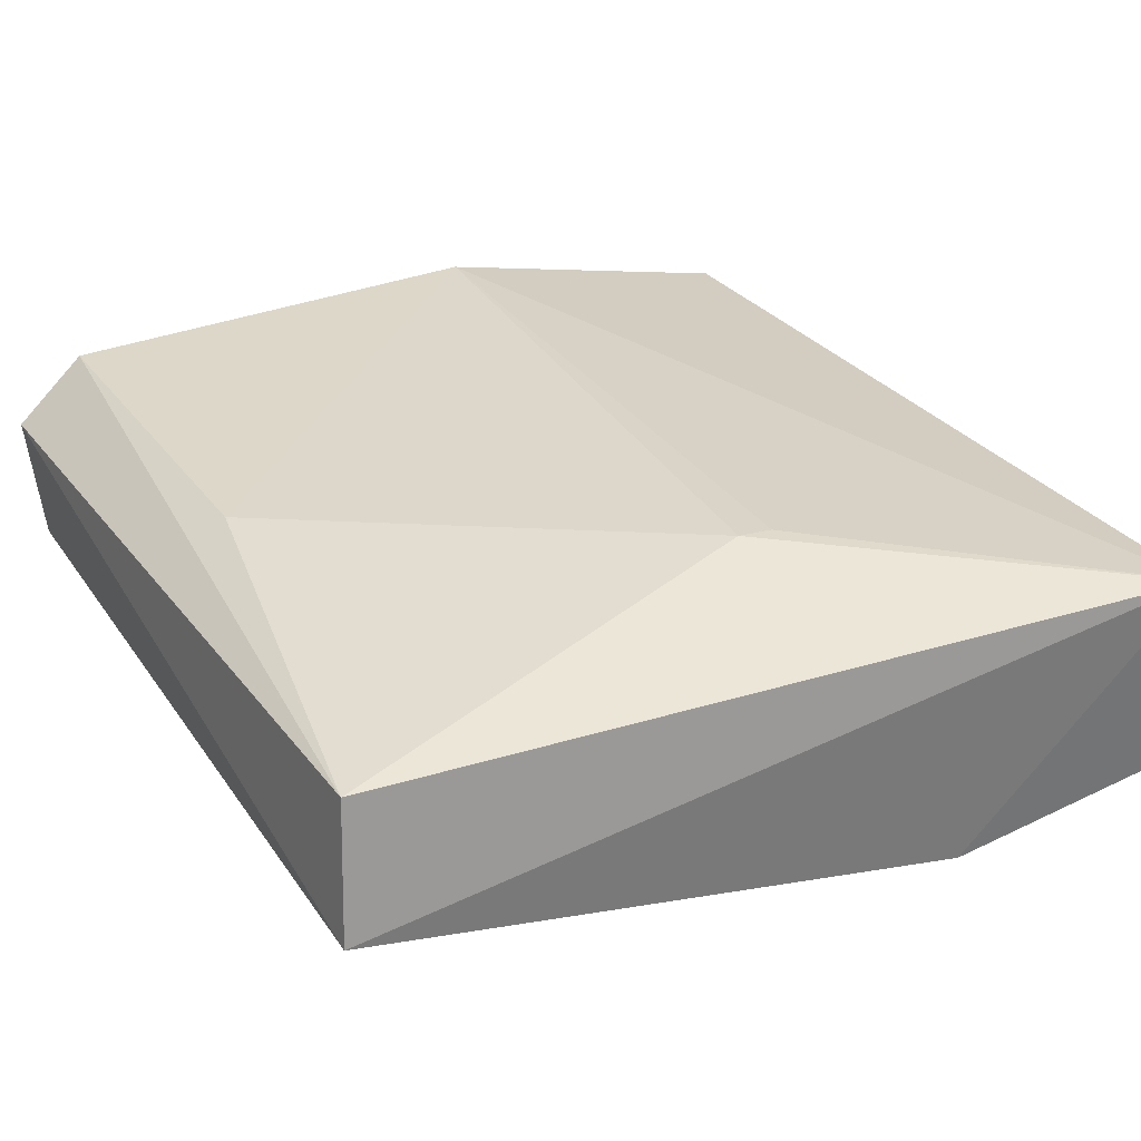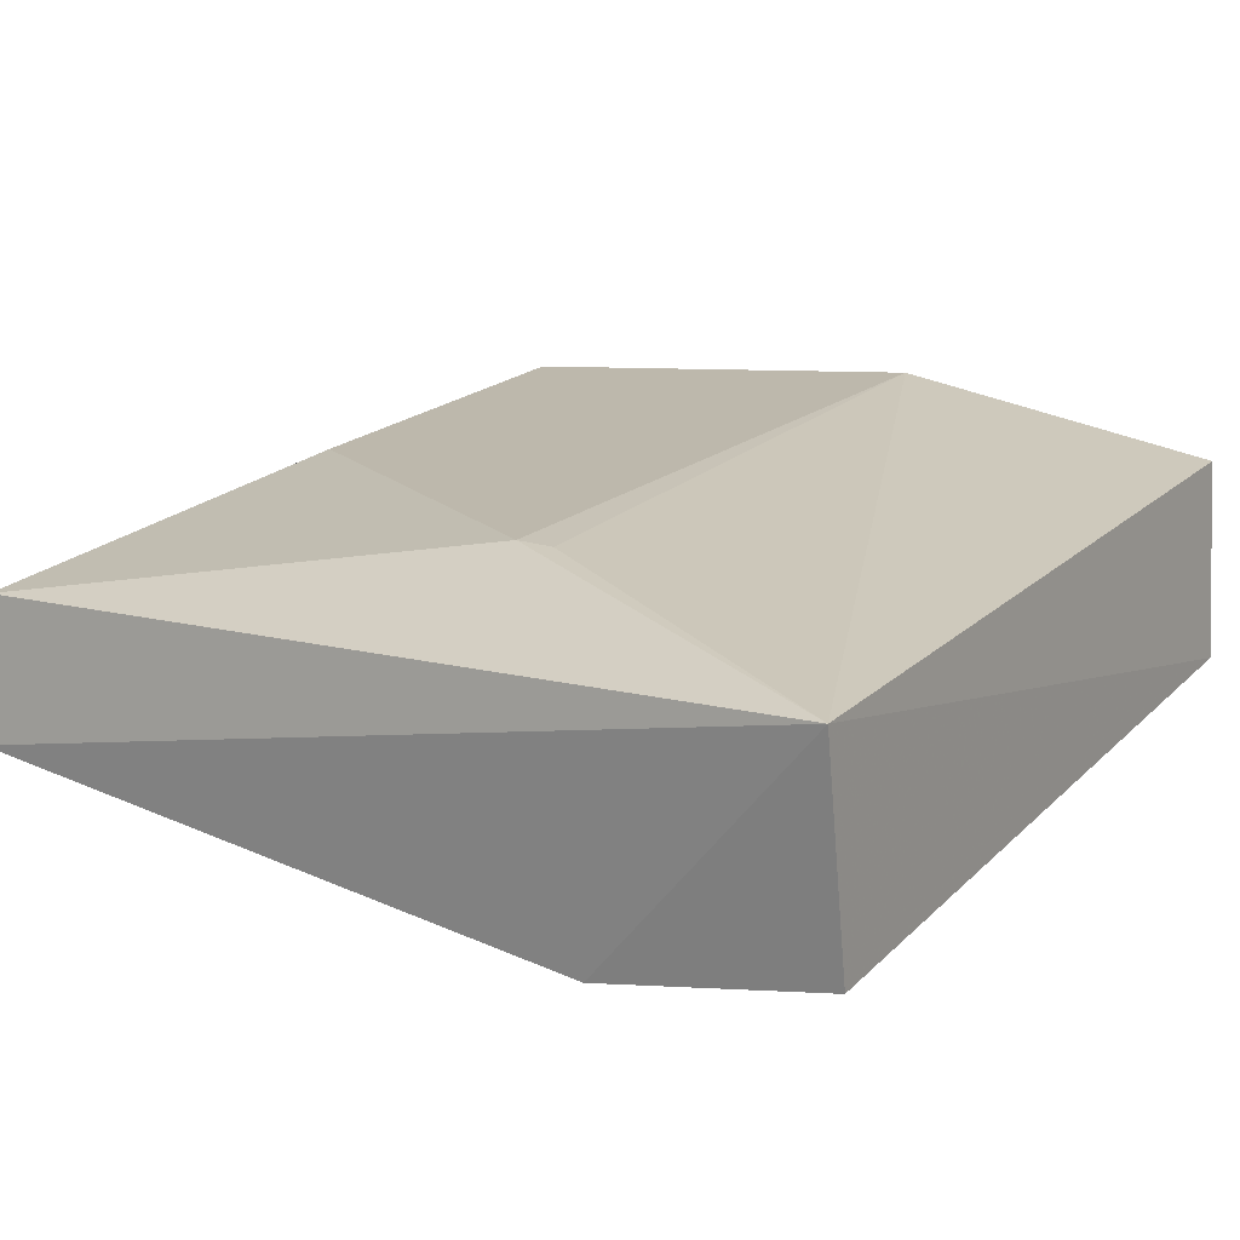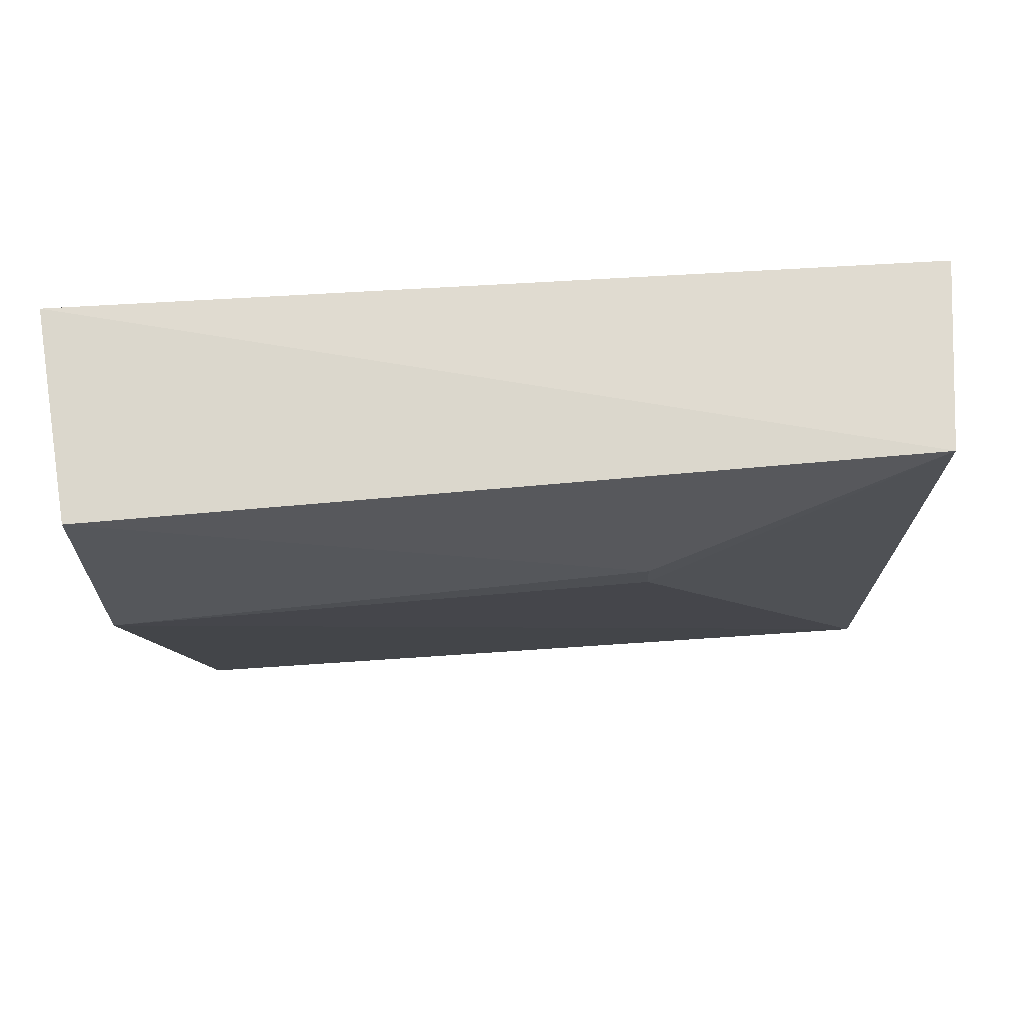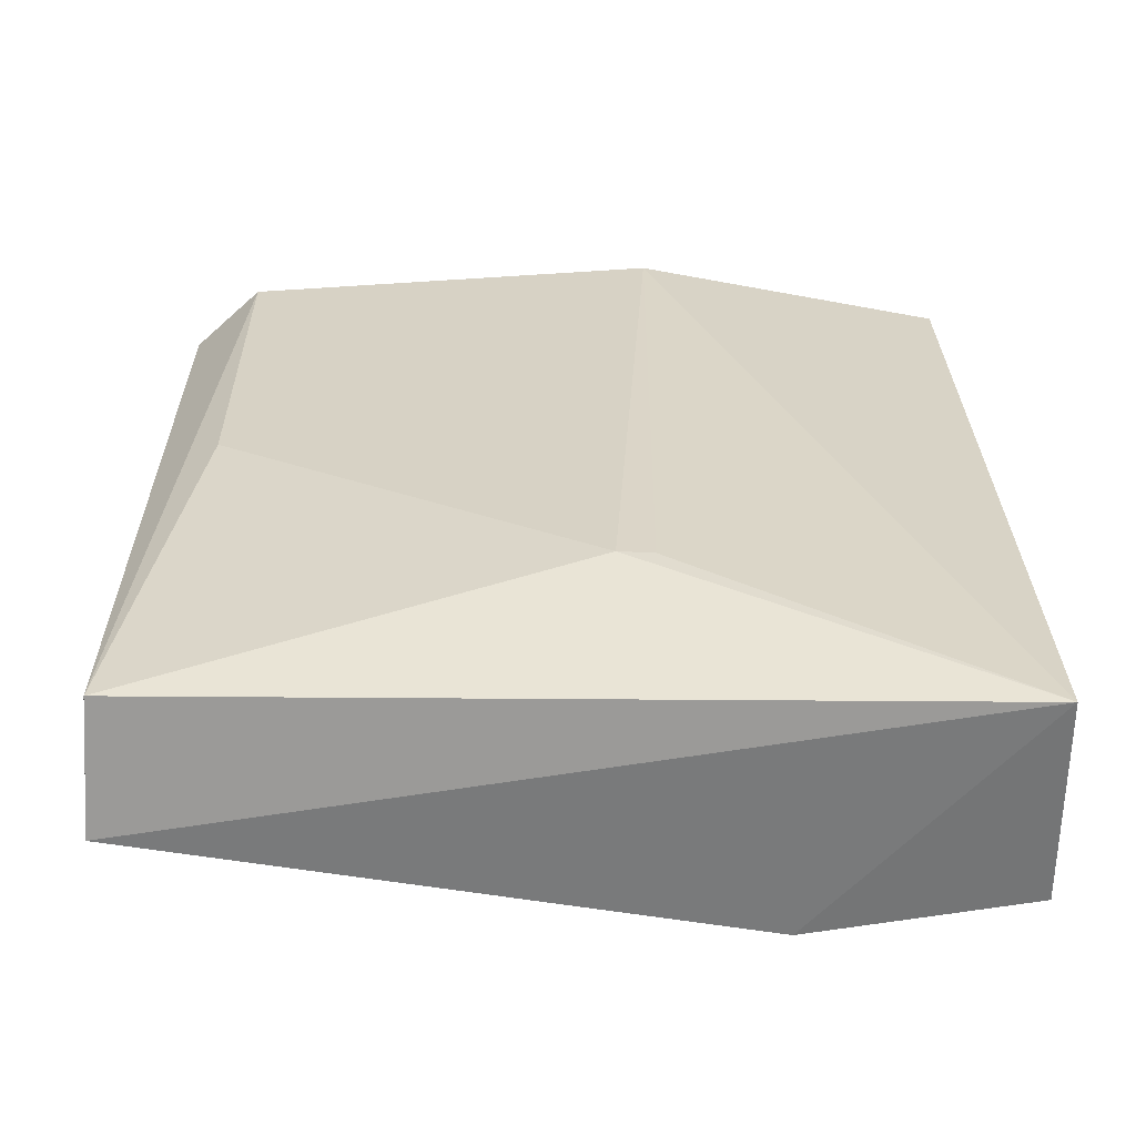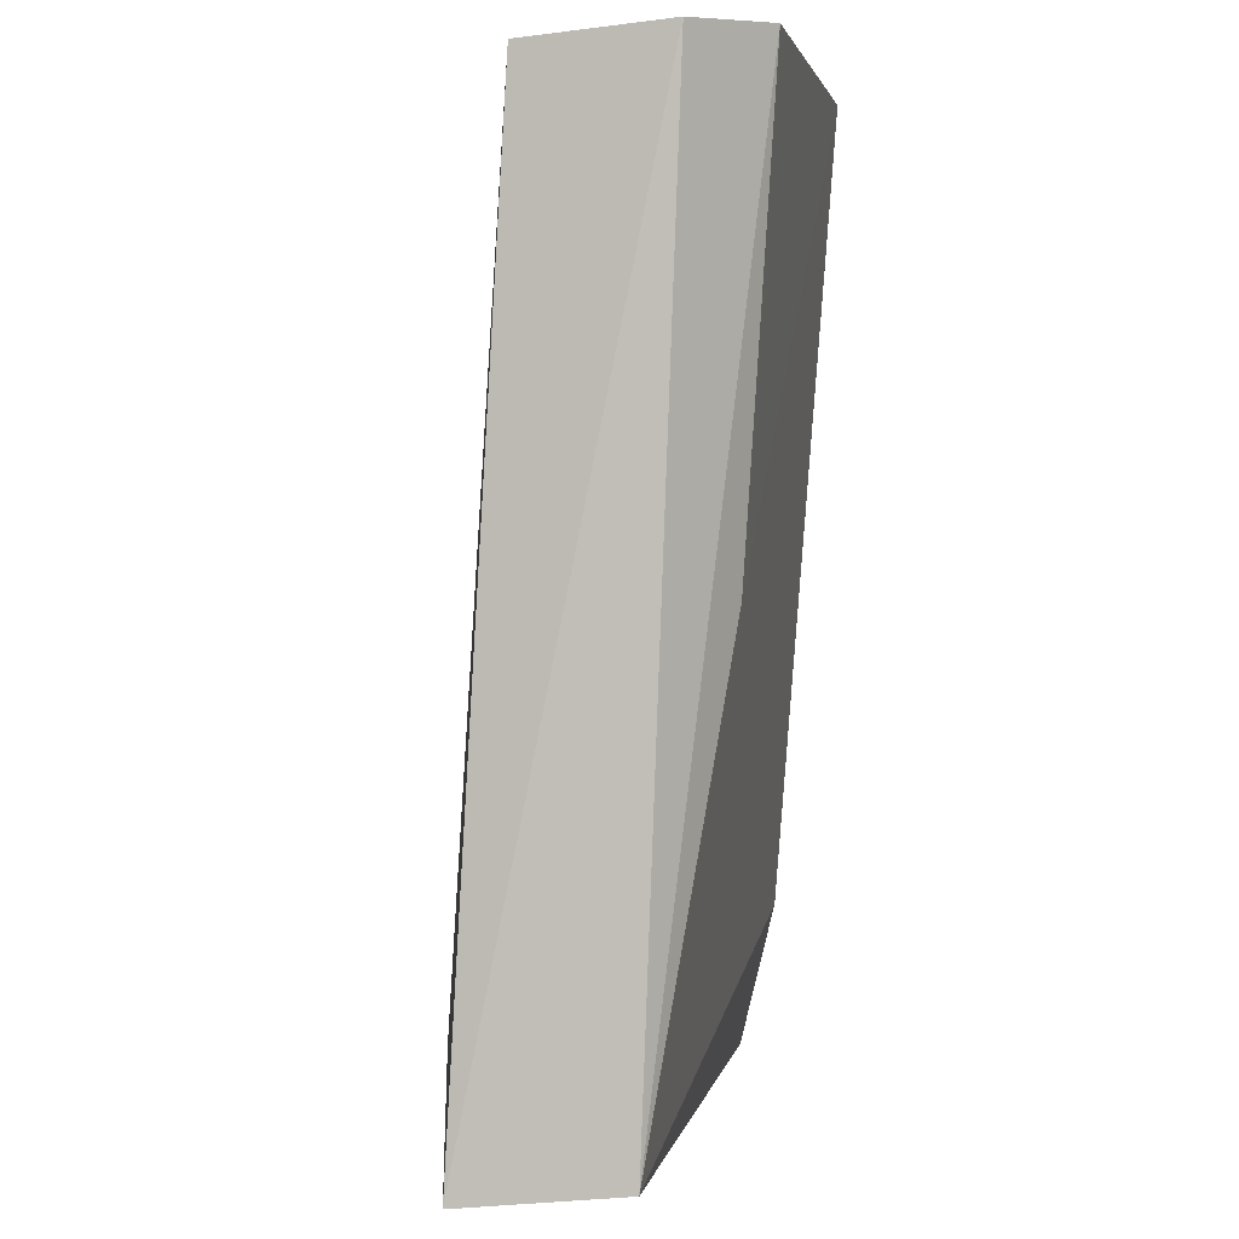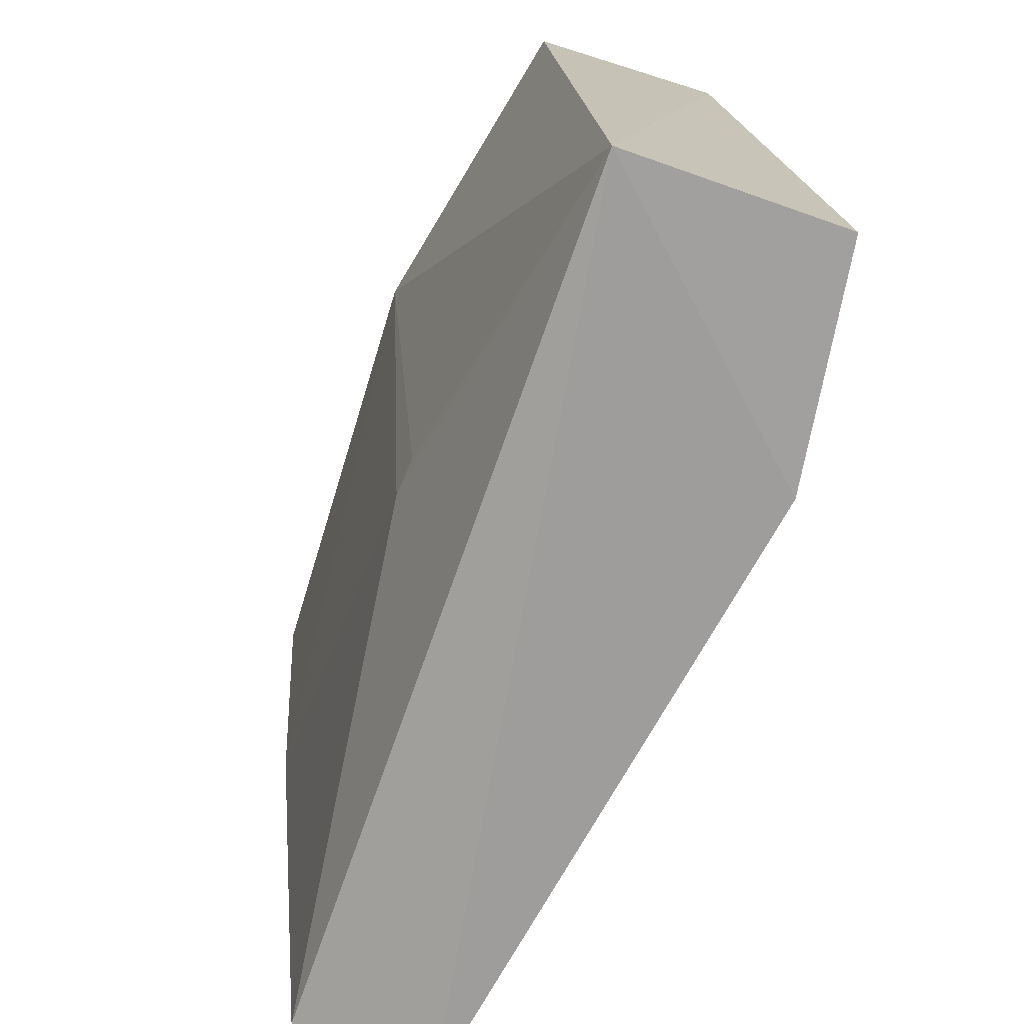
<metadata>
{"format":"obj","ext":"obj","renderer":"f3d","projection":"perspective","resolution":1024,"background":"white","views":[{"elev":25.6,"azim":-28.2,"up":"+Z"},{"elev":14.4,"azim":30.5,"up":"+Z"},{"elev":-17.0,"azim":91.9,"up":"+Z"},{"elev":24.6,"azim":0.1,"up":"+Z"},{"elev":2.5,"azim":-84.3,"up":"+Y"},{"elev":-74.0,"azim":69.3,"up":"+Y"}]}
</metadata>
<code>
v -0.05332 0.03515 0.01729
v -0.05291 0.002758 0.01572
v -0.05285 0.004049 0.007669
v -0.08428 0.0347 0.01151
v -0.08218 0.03532 0.01843
v -0.08463 0.004249 0.009779
v -0.05287 0.03483 0.01001
v -0.06566 0.0353 0.01951
v -0.06132 0.004161 0.006206
v -0.08484 0.03511 0.01609
v -0.08435 0.004645 0.01493
v -0.05987 0.02443 0.00775
v -0.06723 0.009949 0.01764
v -0.06128 0.02443 0.007723
v -0.08194 0.02011 0.01744
v -0.06587 0.009962 0.01757
f 7 5 1
f 7 1 2
f 7 2 3
f 8 2 1
f 8 1 5
f 9 3 2
f 9 2 6
f 9 6 4
f 10 4 6
f 10 7 4
f 10 5 7
f 11 6 2
f 11 10 6
f 11 5 10
f 12 7 3
f 12 3 9
f 13 11 2
f 14 12 9
f 14 9 4
f 14 4 7
f 14 7 12
f 15 13 8
f 15 8 5
f 15 5 11
f 15 11 13
f 16 13 2
f 16 2 8
f 16 8 13

</code>
